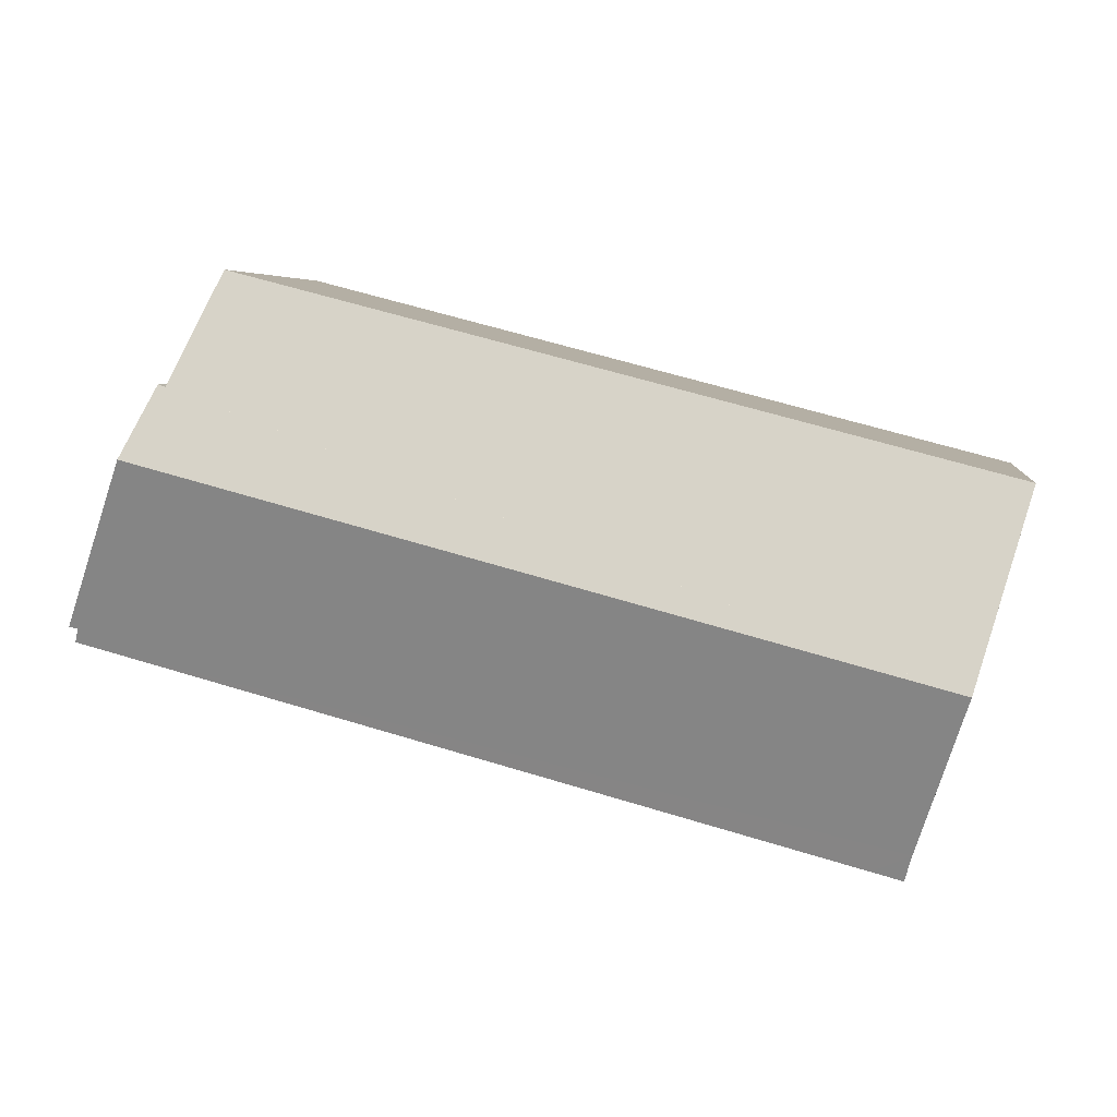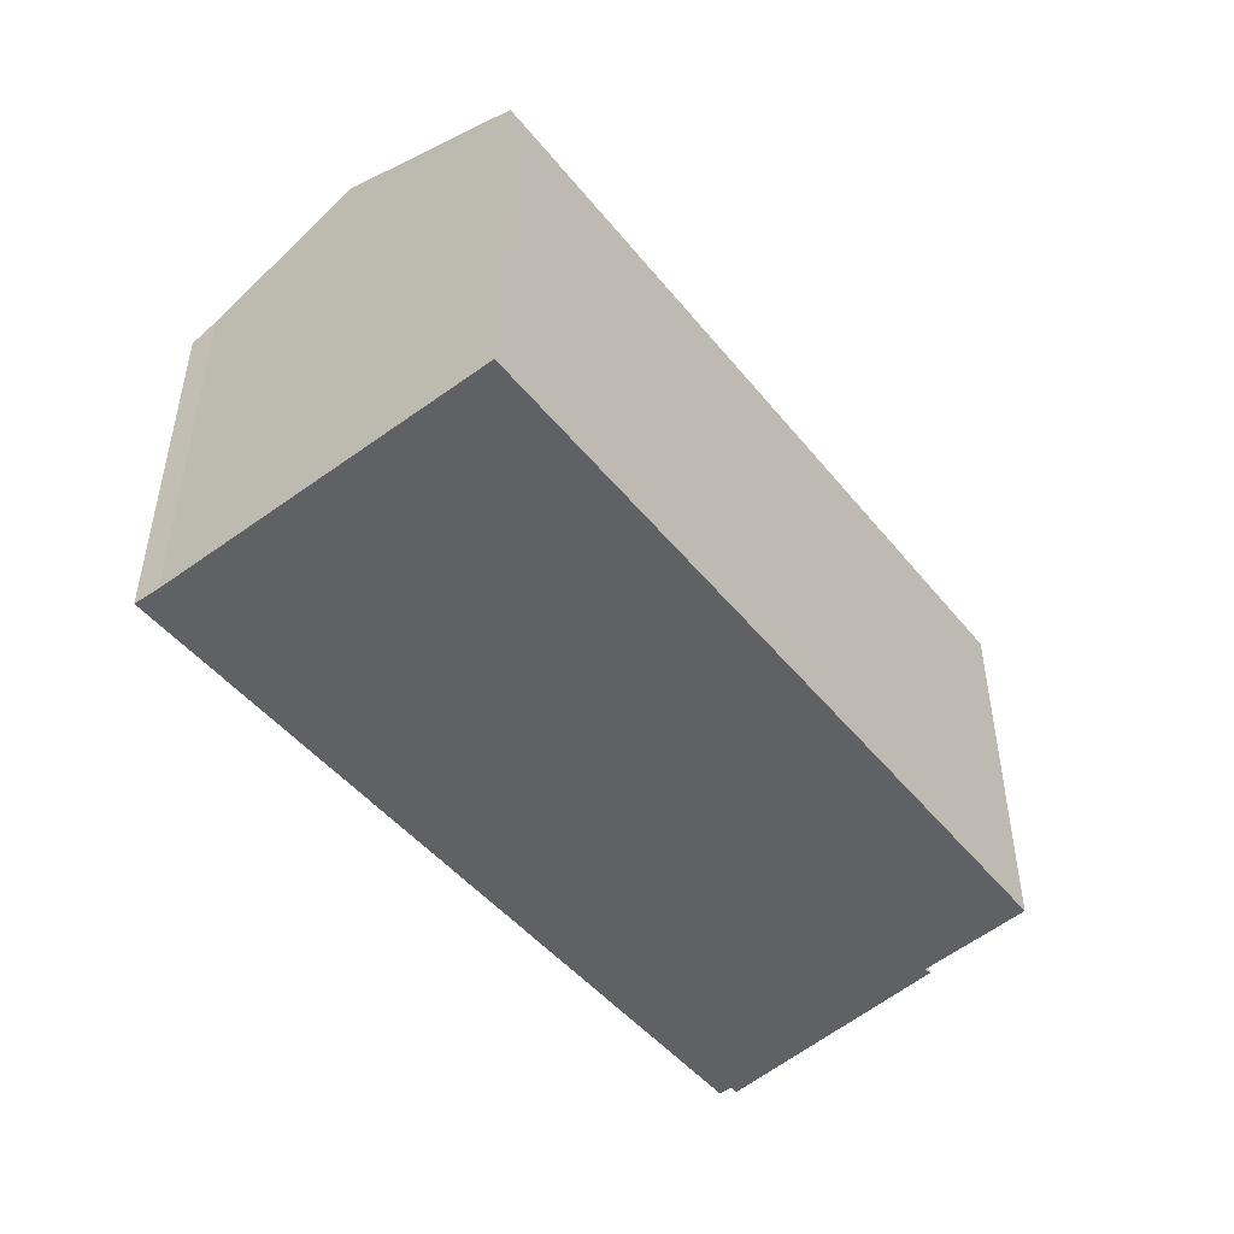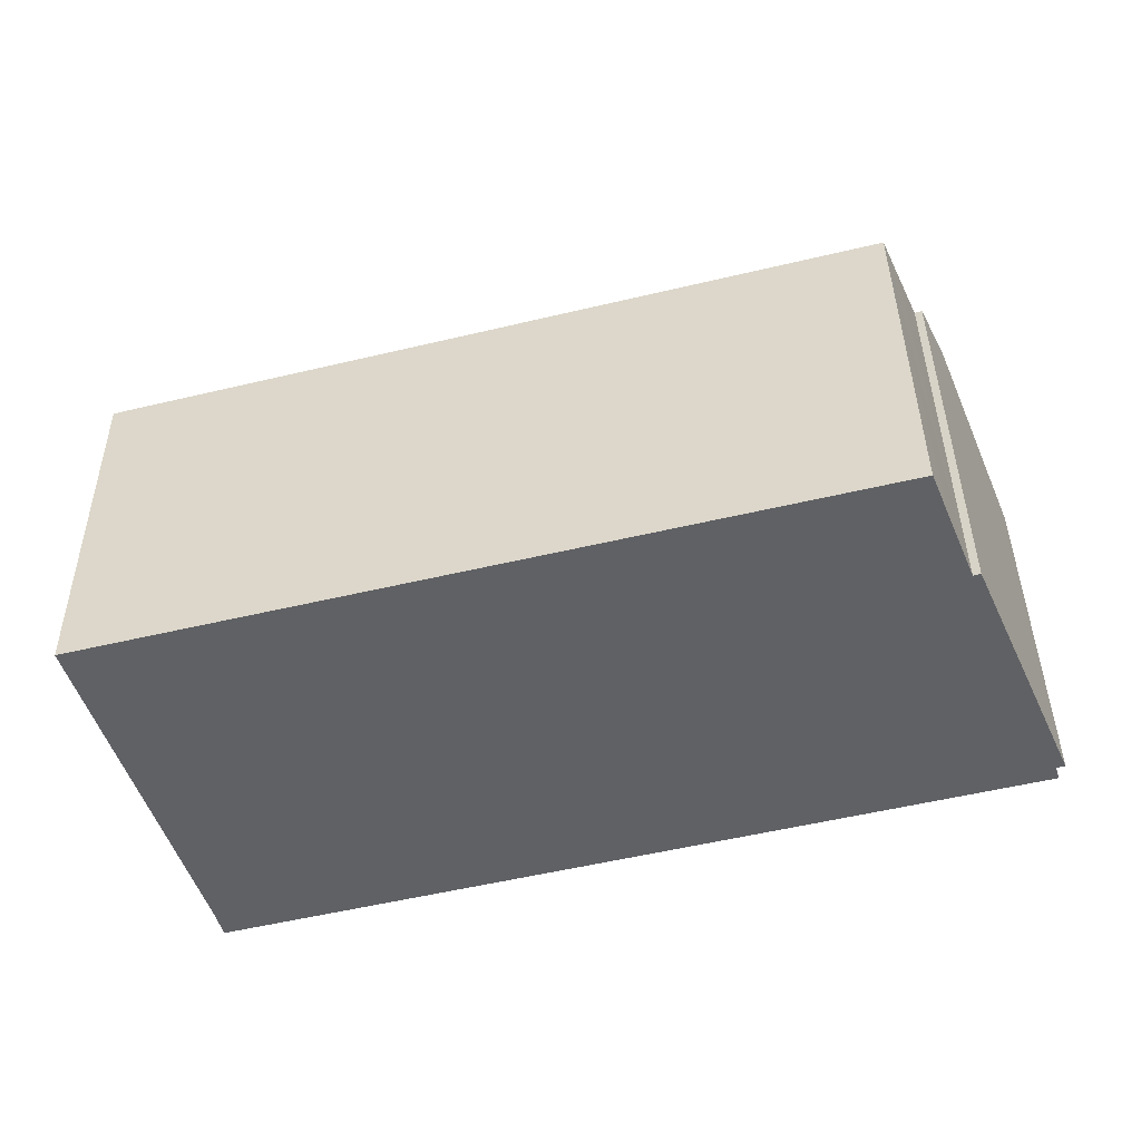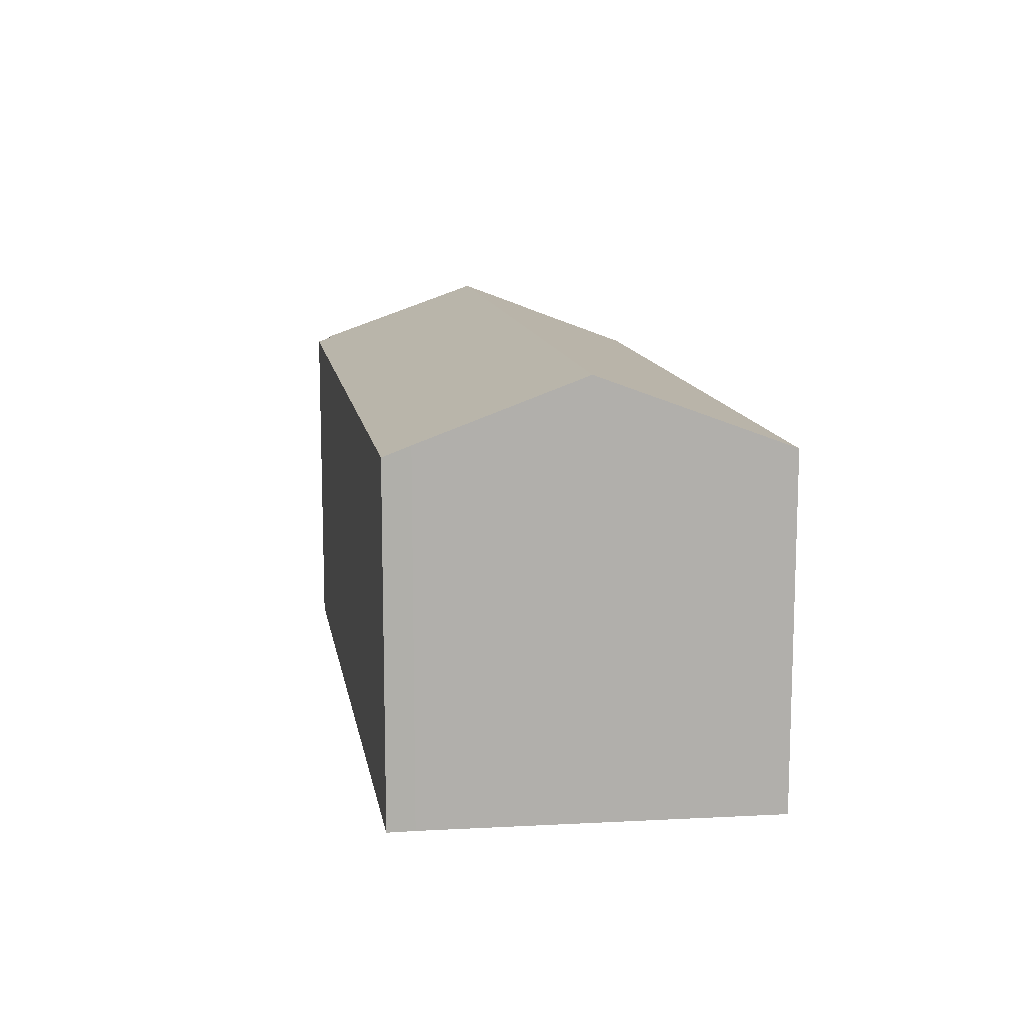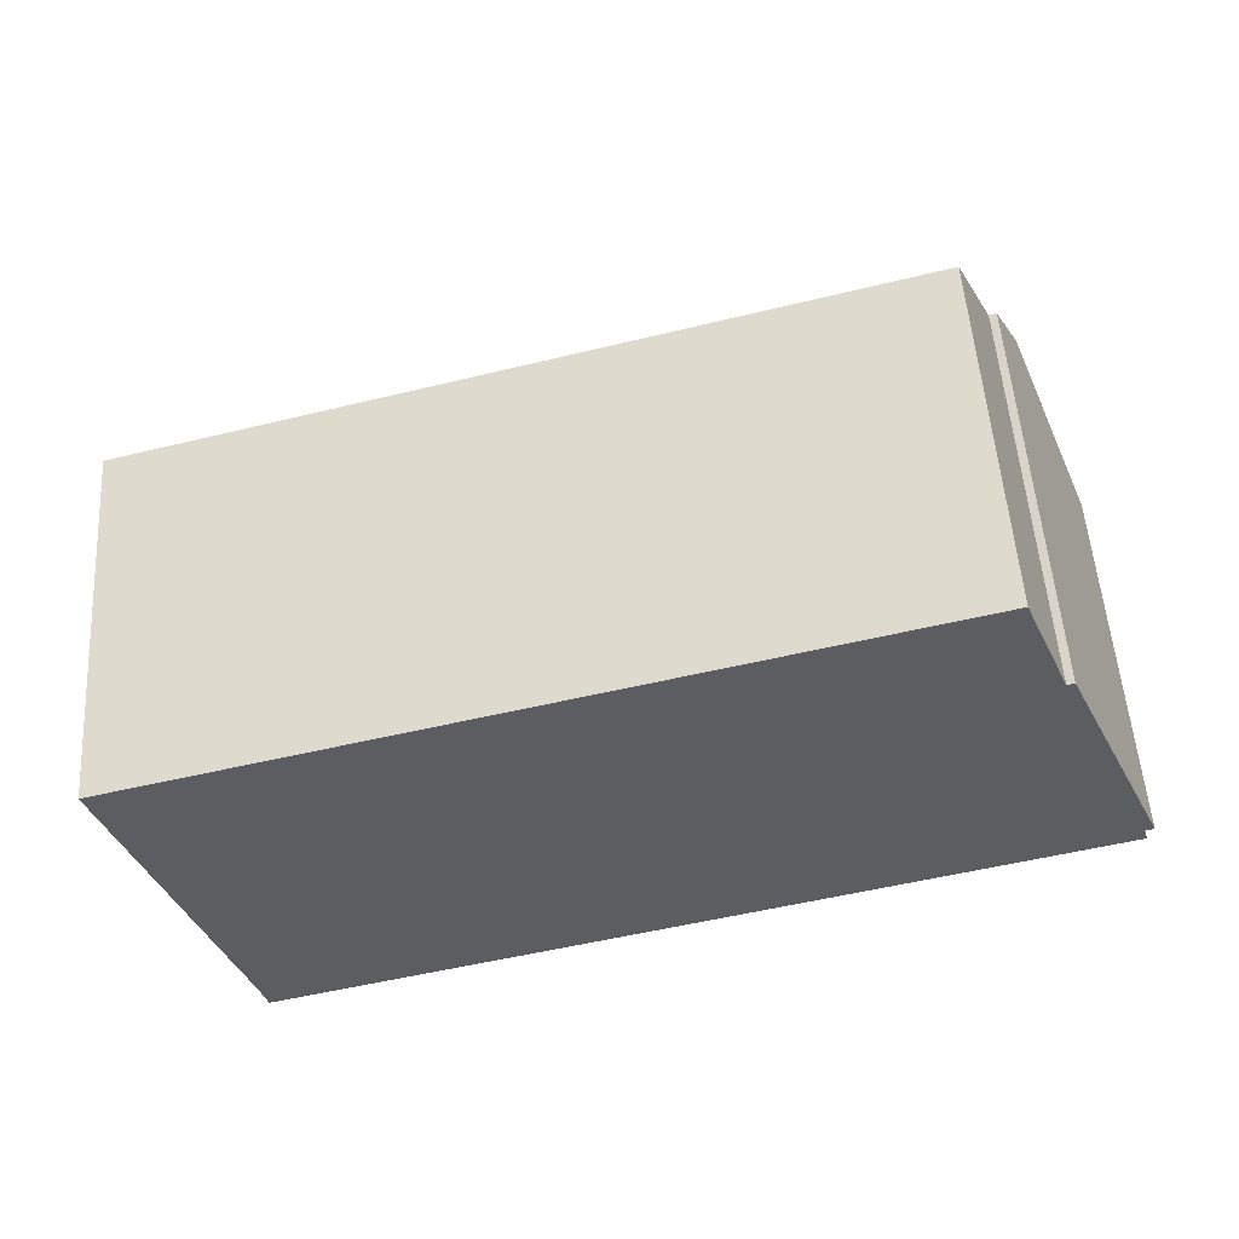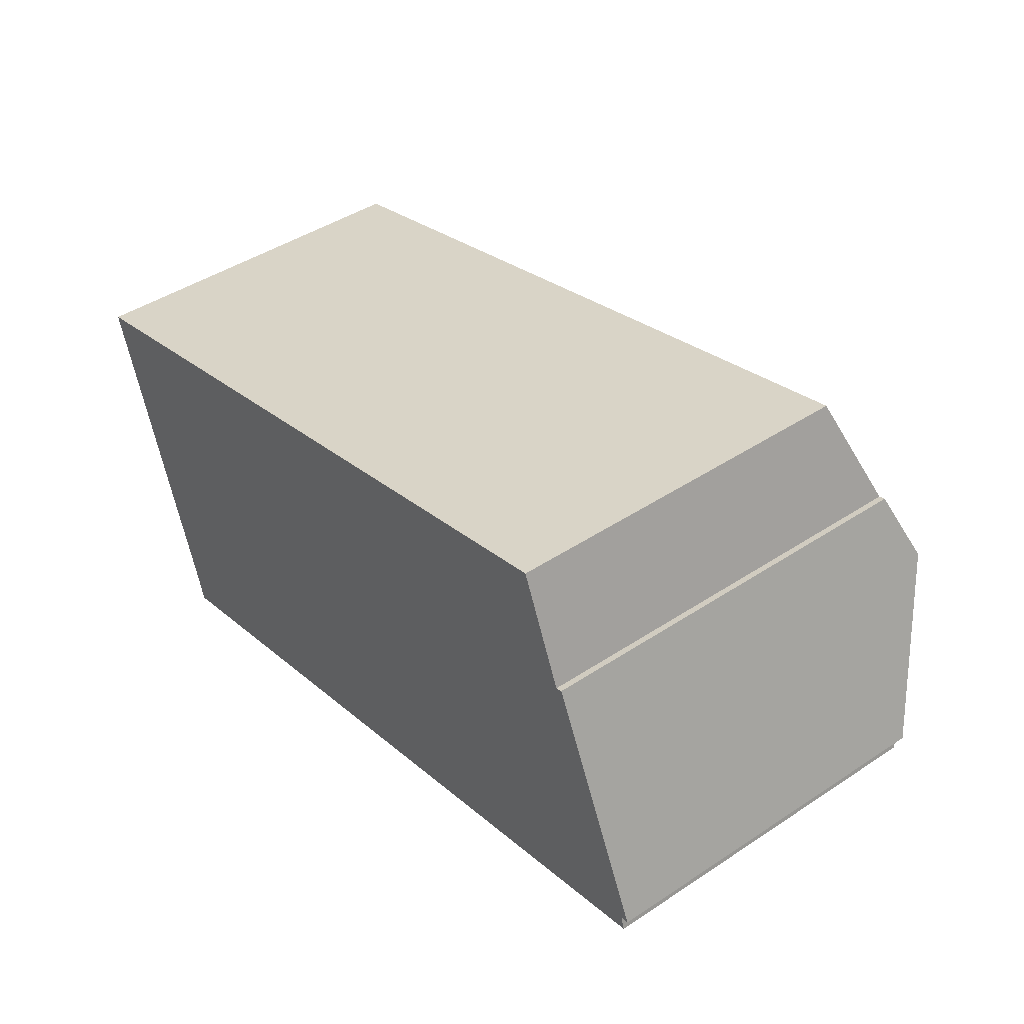
<metadata>
{"format":"obj","ext":"obj","renderer":"f3d","projection":"perspective","resolution":1024,"background":"white","views":[{"elev":5.4,"azim":-172.2,"up":"+Z"},{"elev":-47.7,"azim":-67.8,"up":"+Y"},{"elev":40.2,"azim":-0.5,"up":"+Z"},{"elev":12.3,"azim":-114.1,"up":"+Y"},{"elev":53.8,"azim":-3.8,"up":"+Z"},{"elev":44.2,"azim":52.3,"up":"+Z"}]}
</metadata>
<code>
v  1.654 10.95 -4.674
v  20.48 10.24 2.243
v  21.27 10.95 0.487
v  20.3 10.25 2.178
v  19.63 9.606 3.781
v  19.42 9.401 4.294
v  19.14 9.135 4.959
v  0 9.107 5.576e-16
v  1.453 10.95 -4.727
v  0.929 10.28 -3.023
v  2.685 9.386 -8.736
v  3.647 9.124 -9.211
v  2.864 9.124 -9.417
v  23.04 9.128 -4.096
v  22.93 9.264 -3.751
v  23.15 9.259 -3.704
v  2.685 5.349e-16 -8.736
v  2.864 5.766e-16 -9.417
v  0 0 0
v  1.453 2.894e-16 -4.727
v  0.929 1.851e-16 -3.023
v  19.14 -3.037e-16 4.959
v  20.3 -1.334e-16 2.178
v  20.48 -1.373e-16 2.243
v  19.63 -2.315e-16 3.781
v  19.42 -2.629e-16 4.294
v  23.15 2.268e-16 -3.704
v  21.27 -2.982e-17 0.487
v  22.93 2.297e-16 -3.751
v  23.04 2.508e-16 -4.096
v  3.647 5.64e-16 -9.211
g defaultobject
f 1 2 3
f 2 1 4
f 4 1 5
f 5 1 6
f 6 1 7
f 7 1 8
f 8 1 9
f 8 9 10
f 11 12 13
f 12 11 14
f 14 11 15
f 15 3 16
f 3 15 11
f 3 11 9
f 3 9 1
f 13 17 11
f 17 13 18
f 17 9 11
f 9 17 10
f 10 17 8
f 8 17 19
f 19 17 20
f 19 20 21
f 8 22 7
f 22 8 19
f 23 2 4
f 2 23 24
f 5 23 4
f 23 5 6
f 23 6 7
f 23 7 25
f 25 7 22
f 25 22 26
f 2 16 3
f 16 2 24
f 16 24 27
f 27 24 28
f 16 29 15
f 29 16 27
f 30 12 14
f 12 30 31
f 12 31 13
f 13 31 18
f 29 14 15
f 14 29 30
f 28 29 27
f 29 31 30
f 31 29 28
f 31 28 24
f 31 24 23
f 31 23 25
f 31 25 26
f 31 26 22
f 31 22 19
f 31 19 20
f 31 20 17
f 20 19 21
f 18 31 17

</code>
